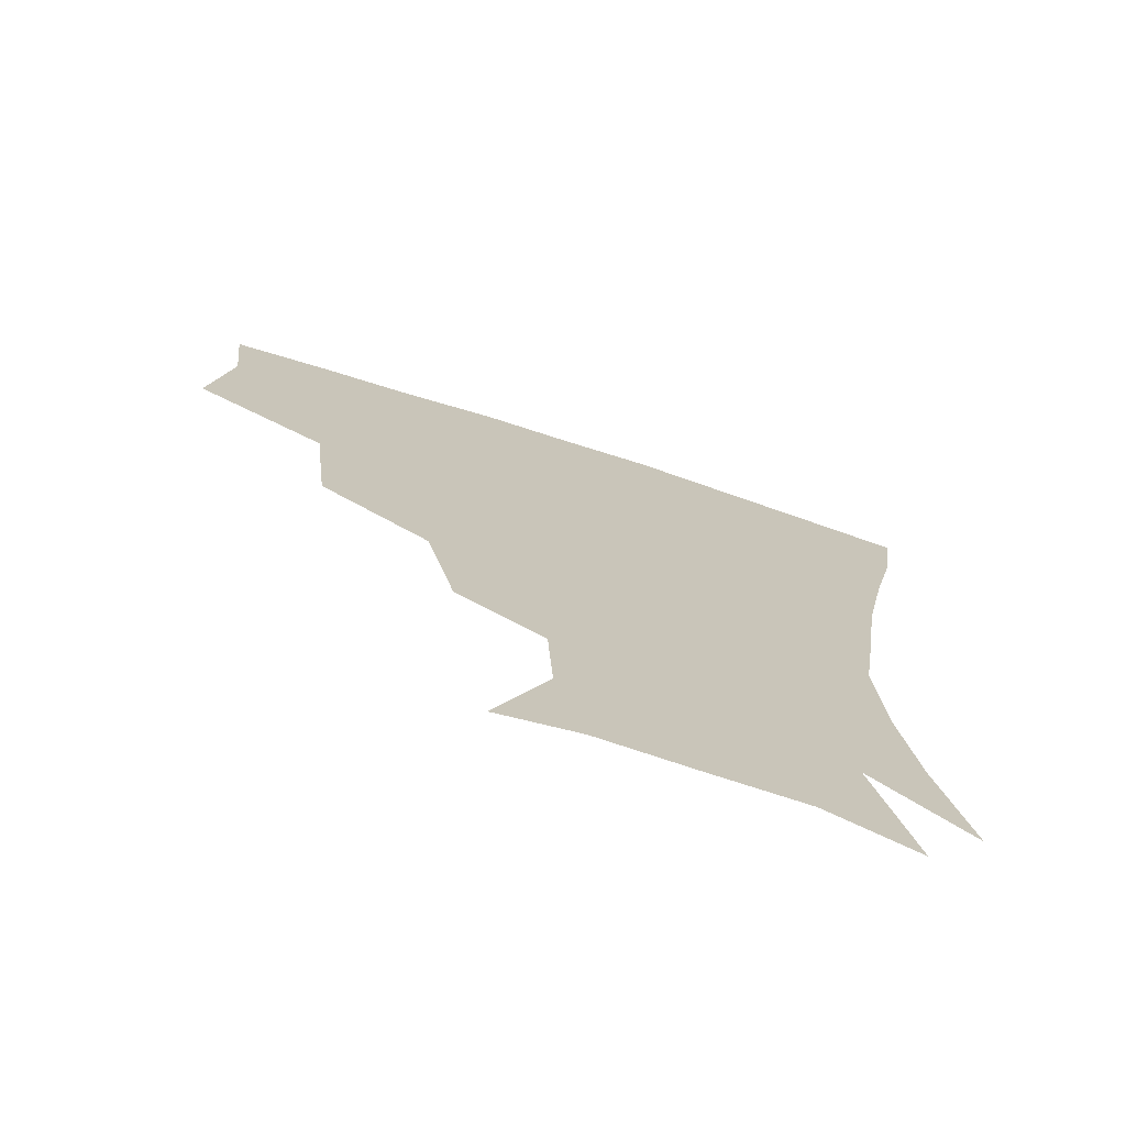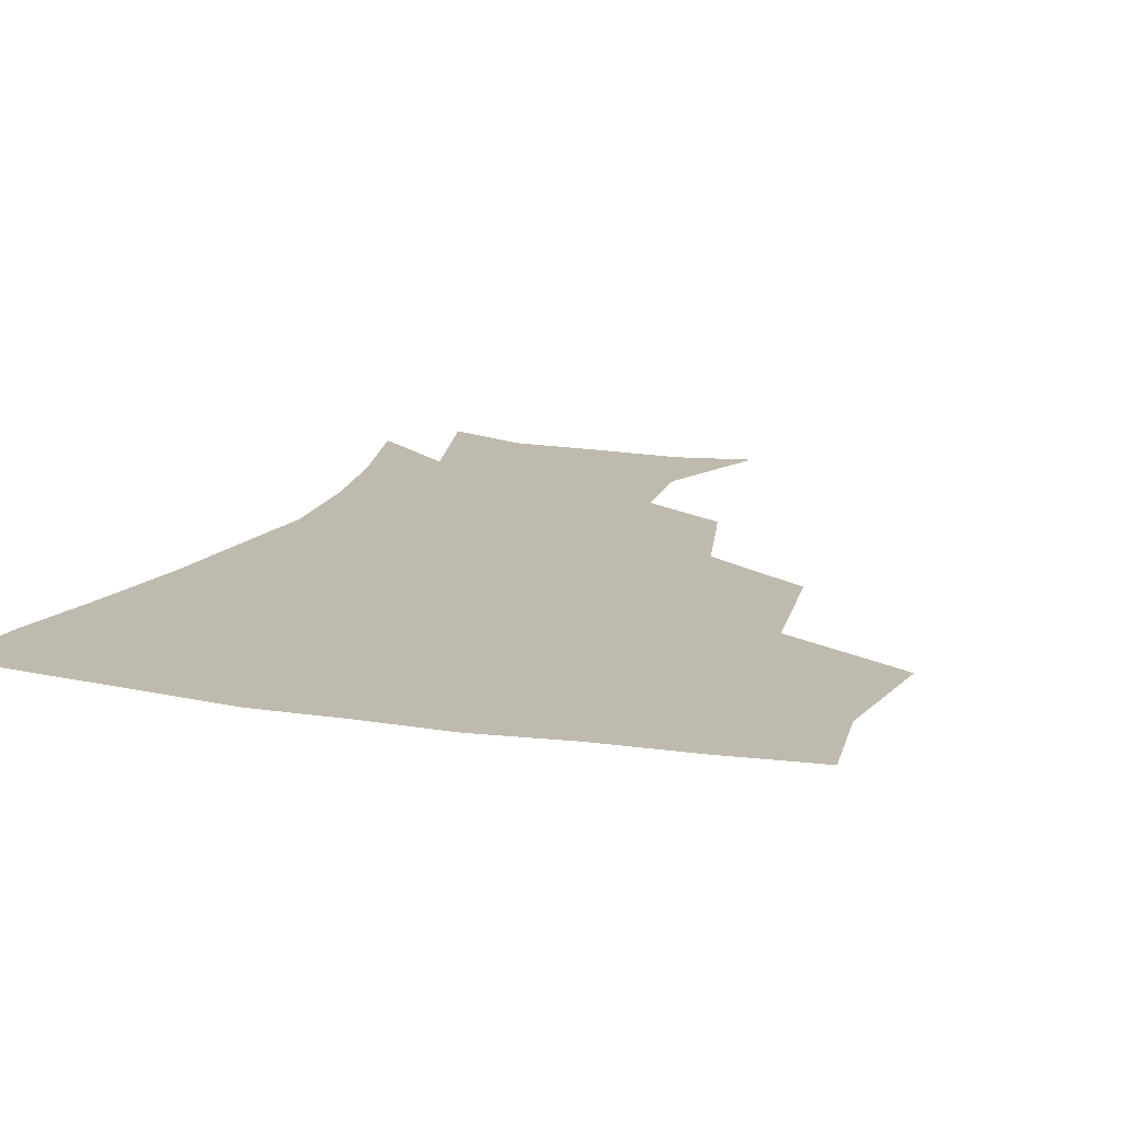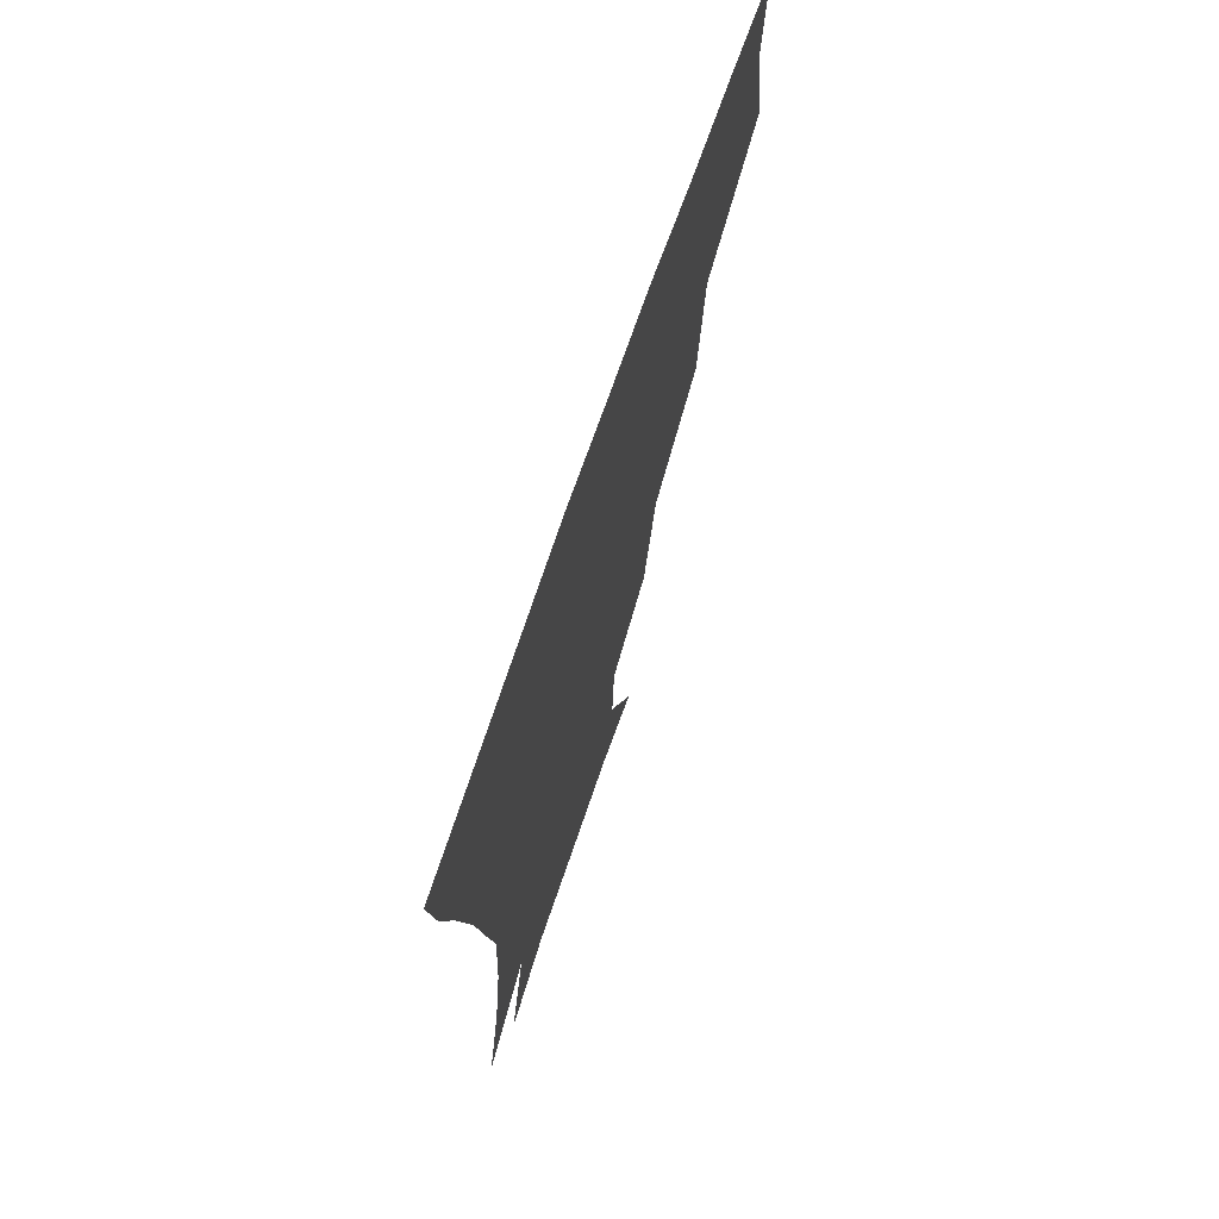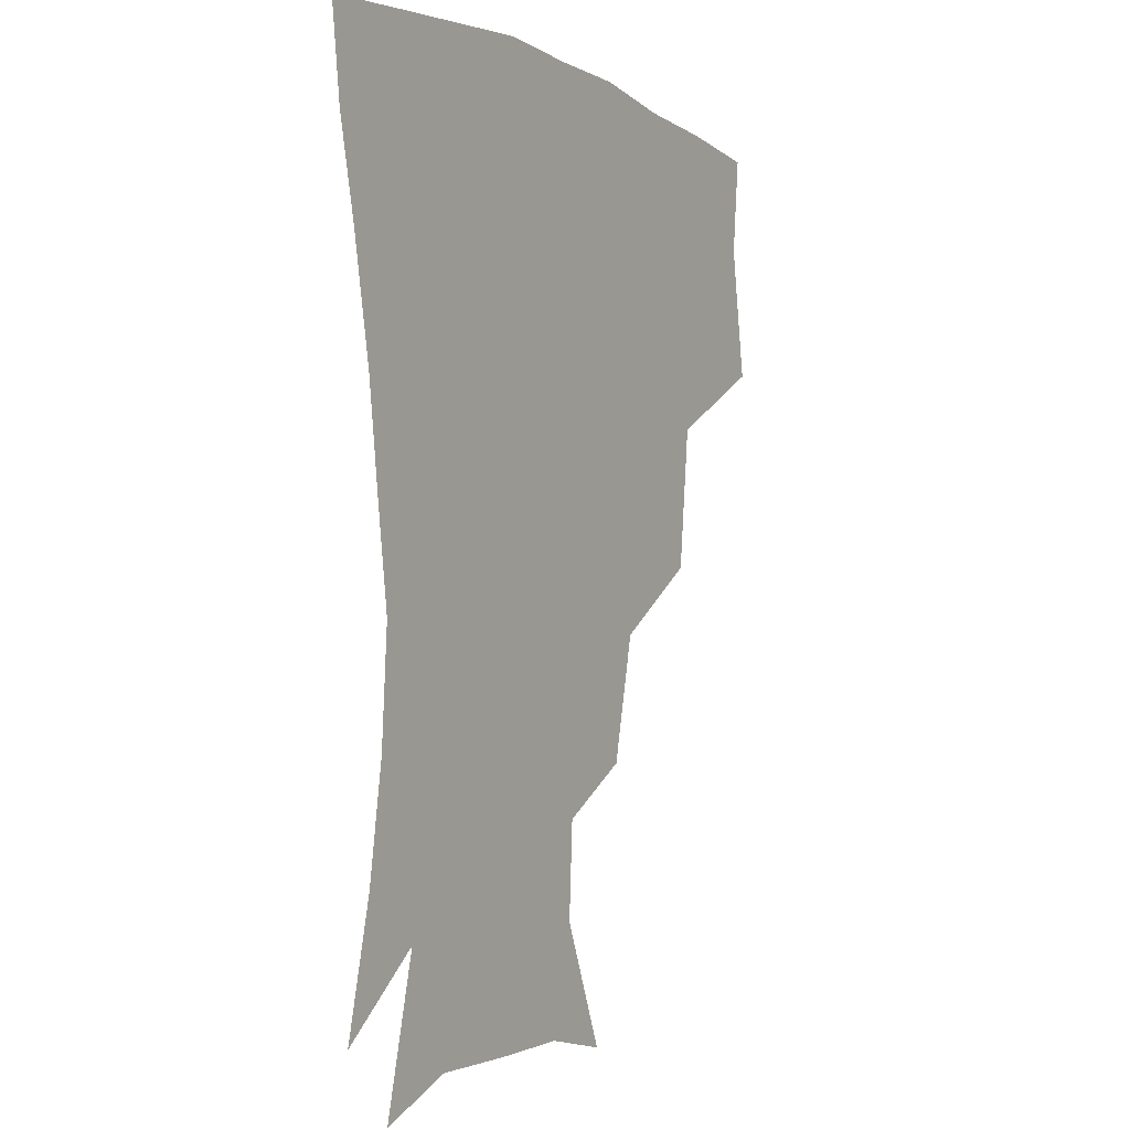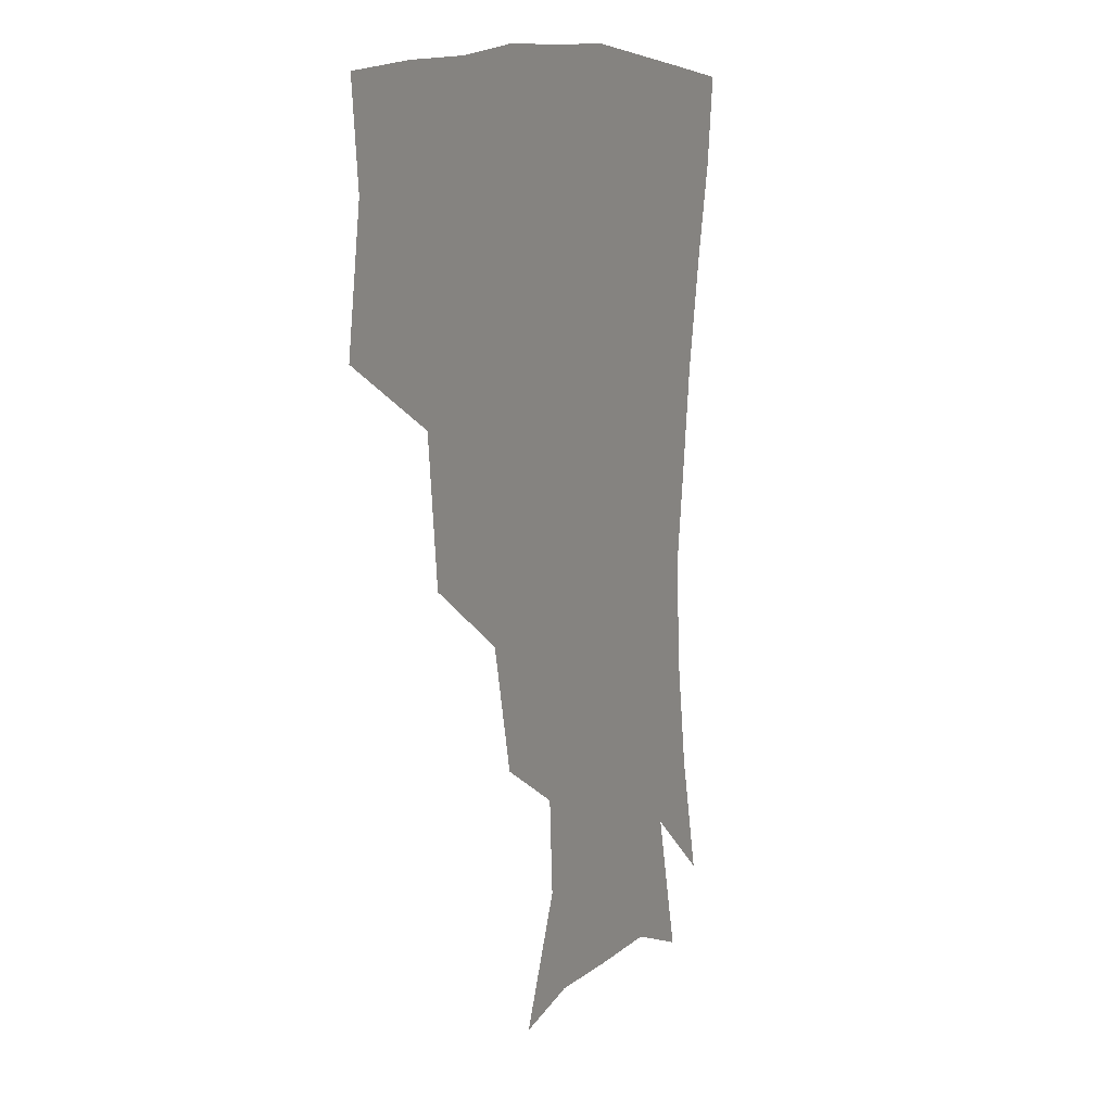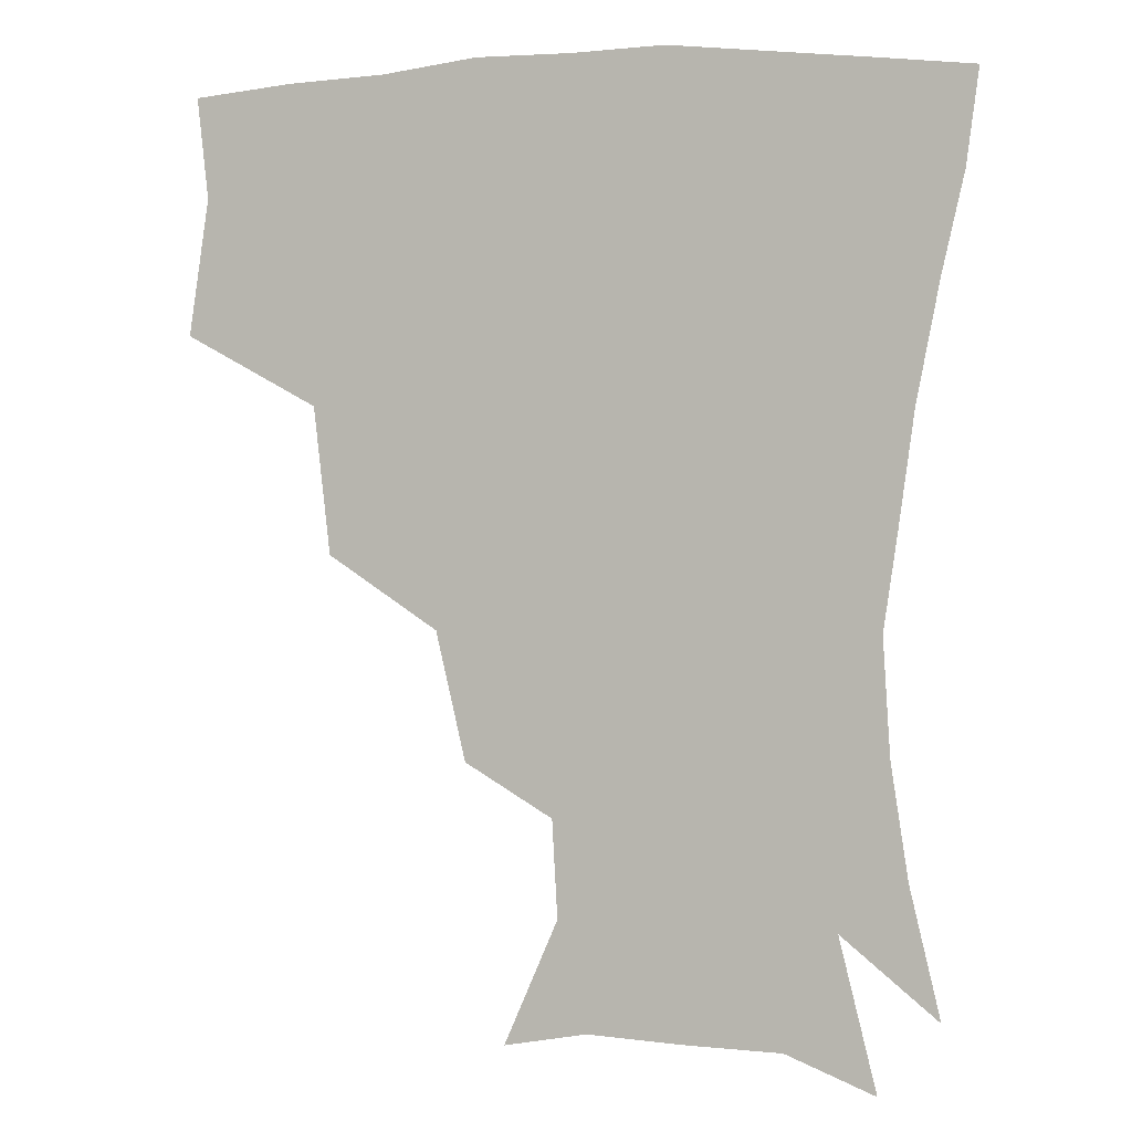
<metadata>
{"format":"obj","ext":"obj","renderer":"f3d","projection":"perspective","resolution":1024,"background":"white","views":[{"elev":-73.2,"azim":-17.9,"up":"+Y"},{"elev":15.8,"azim":-160.6,"up":"+Z"},{"elev":71.5,"azim":109.0,"up":"+Y"},{"elev":-3.2,"azim":119.8,"up":"+Y"},{"elev":10.7,"azim":-64.4,"up":"+Y"},{"elev":1.8,"azim":16.6,"up":"+Y"}]}
</metadata>
<code>
v 450.8 346.4 0
v 457 387.5 0
v 453.7 418 0
v 496.1 280.3 0
v 491.1 324.7 0
v 489.9 362.1 0
v 486.9 391 0
v 483.6 420.9 0
v 538.7 219.6 0
v 529.7 258.3 0
v 522.3 297.2 0
v 520.2 336.2 0
v 518.2 365 0
v 515.7 393 0
v 513.4 422.3 0
v 550.8 136.3 0
v 567.1 174.3 0
v 565.5 203.8 0
v 557.7 241.4 0
v 552 273.7 0
v 549.3 309.7 0
v 547.2 338.6 0
v 546.8 367.1 0
v 545 394.2 0
v 542.3 426 0
v 575.9 141.1 0
v 586 179.7 0
v 583 212.7 0
v 578.1 248.6 0
v 575.7 283.1 0
v 574.9 314.5 0
v 574.7 341.7 0
v 574.4 367.7 0
v 573.9 394.3 0
v 571.1 425.8 0
v 604.3 139.8 0
v 605.5 185.5 0
v 602.4 220.3 0
v 599.5 253.7 0
v 598.7 285.8 0
v 599.5 314.4 0
v 600.7 341.6 0
v 602.5 368.6 0
v 602.2 394.8 0
v 599.3 426.8 0
v 634.3 139.2 0
v 626.3 183.9 0
v 621.8 220.4 0
v 620.2 252.4 0
v 620.9 282.1 0
v 622.9 312.8 0
v 626 341.7 0
v 628.9 367.7 0
v 631.1 393.5 0
v 629.5 423.6 0
v 661.4 128.6 0
v 650.1 174.2 0
v 642.1 214.4 0
v 640.7 244.7 0
v 641.6 275.1 0
v 644.5 307 0
v 649 337.1 0
v 654.6 364.7 0
v 658.6 392 0
v 659.6 420.4 0
v 679.4 150.5 0
v 670 189.6 0
v 664.7 224.2 0
v 662.4 259.3 0
v 666.7 288.8 0
v 671.3 322.9 0
v 678.2 358.9 0
v 685 388.8 0
v 688.7 417.2 0
f 5 6 1
f 1 6 2
f 6 7 2
f 2 7 3
f 7 8 3
f 10 11 4
f 4 11 5
f 11 12 5
f 5 12 6
f 12 13 6
f 6 13 7
f 13 14 7
f 7 14 8
f 14 15 8
f 18 19 9
f 9 19 10
f 19 20 10
f 10 20 11
f 20 21 11
f 11 21 12
f 21 22 12
f 12 22 13
f 22 23 13
f 13 23 14
f 23 24 14
f 14 24 15
f 24 25 15
f 16 26 17
f 26 27 17
f 17 27 18
f 27 28 18
f 18 28 19
f 28 29 19
f 19 29 20
f 29 30 20
f 20 30 21
f 30 31 21
f 21 31 22
f 31 32 22
f 22 32 23
f 32 33 23
f 23 33 24
f 33 34 24
f 24 34 25
f 34 35 25
f 26 36 27
f 36 37 27
f 27 37 28
f 37 38 28
f 28 38 29
f 38 39 29
f 29 39 30
f 39 40 30
f 30 40 31
f 40 41 31
f 31 41 32
f 41 42 32
f 32 42 33
f 42 43 33
f 33 43 34
f 43 44 34
f 34 44 35
f 44 45 35
f 36 46 37
f 46 47 37
f 37 47 38
f 47 48 38
f 38 48 39
f 48 49 39
f 39 49 40
f 49 50 40
f 40 50 41
f 50 51 41
f 41 51 42
f 51 52 42
f 42 52 43
f 52 53 43
f 43 53 44
f 53 54 44
f 44 54 45
f 54 55 45
f 46 56 47
f 56 57 47
f 47 57 48
f 57 58 48
f 48 58 49
f 58 59 49
f 49 59 50
f 59 60 50
f 50 60 51
f 60 61 51
f 51 61 52
f 61 62 52
f 52 62 53
f 62 63 53
f 53 63 54
f 63 64 54
f 54 64 55
f 64 65 55
f 57 66 58
f 66 67 58
f 58 67 59
f 67 68 59
f 59 68 60
f 68 69 60
f 60 69 61
f 69 70 61
f 61 70 62
f 70 71 62
f 62 71 63
f 71 72 63
f 63 72 64
f 72 73 64
f 64 73 65
f 73 74 65

</code>
